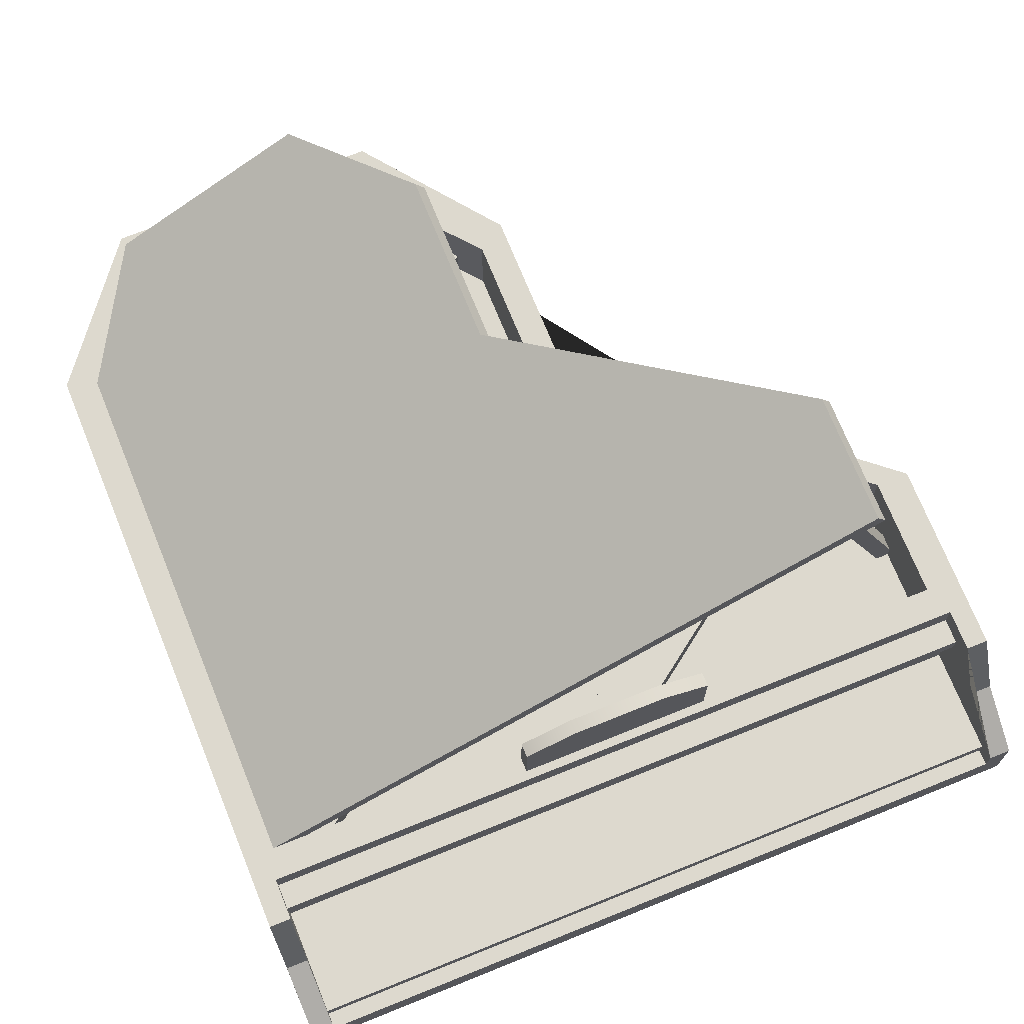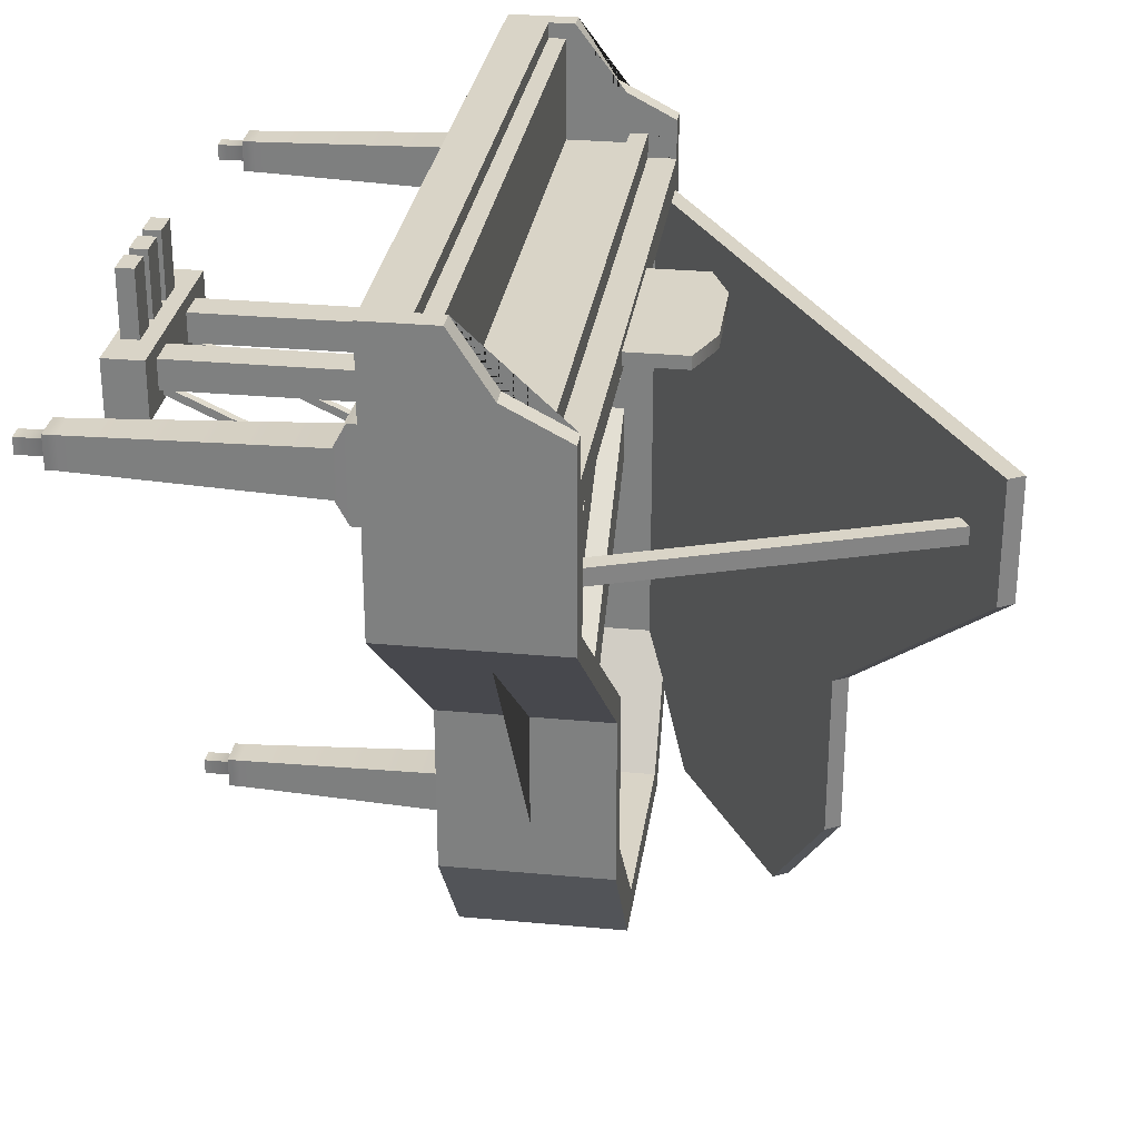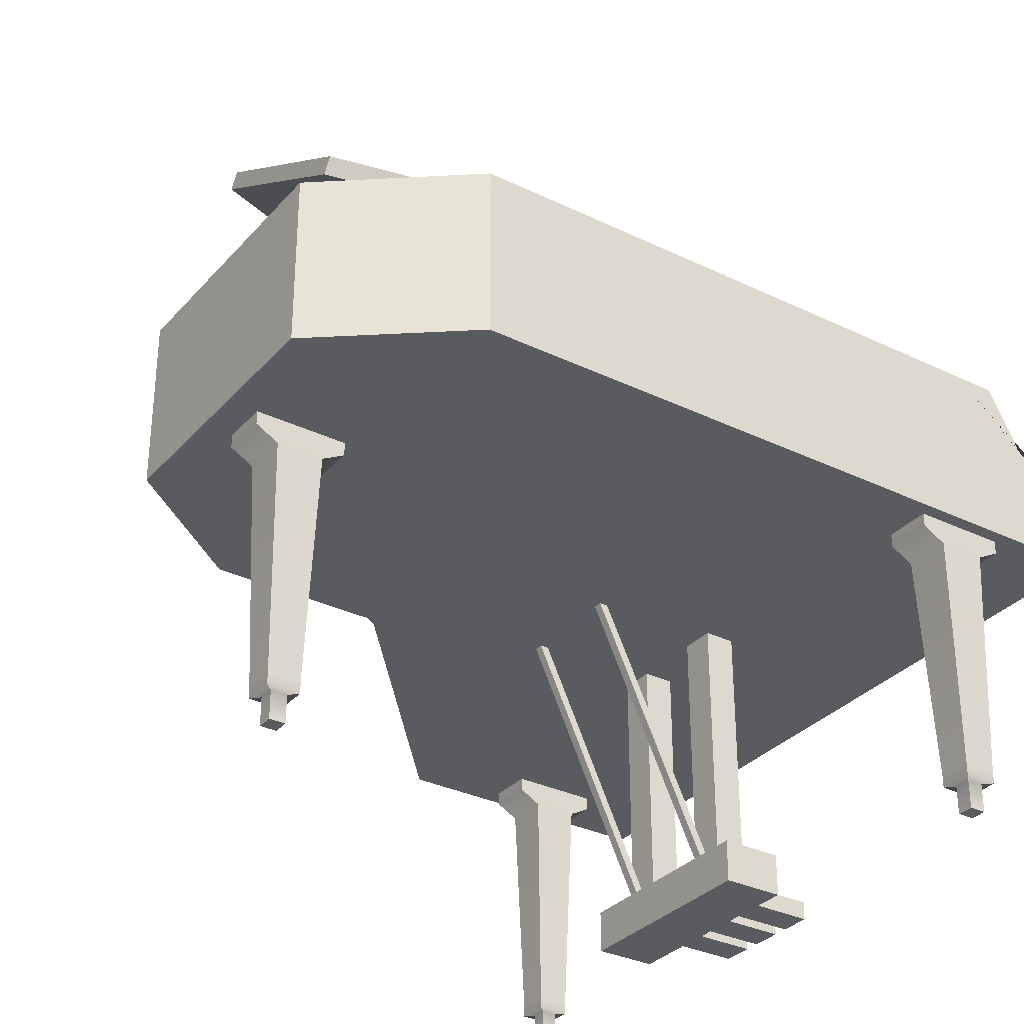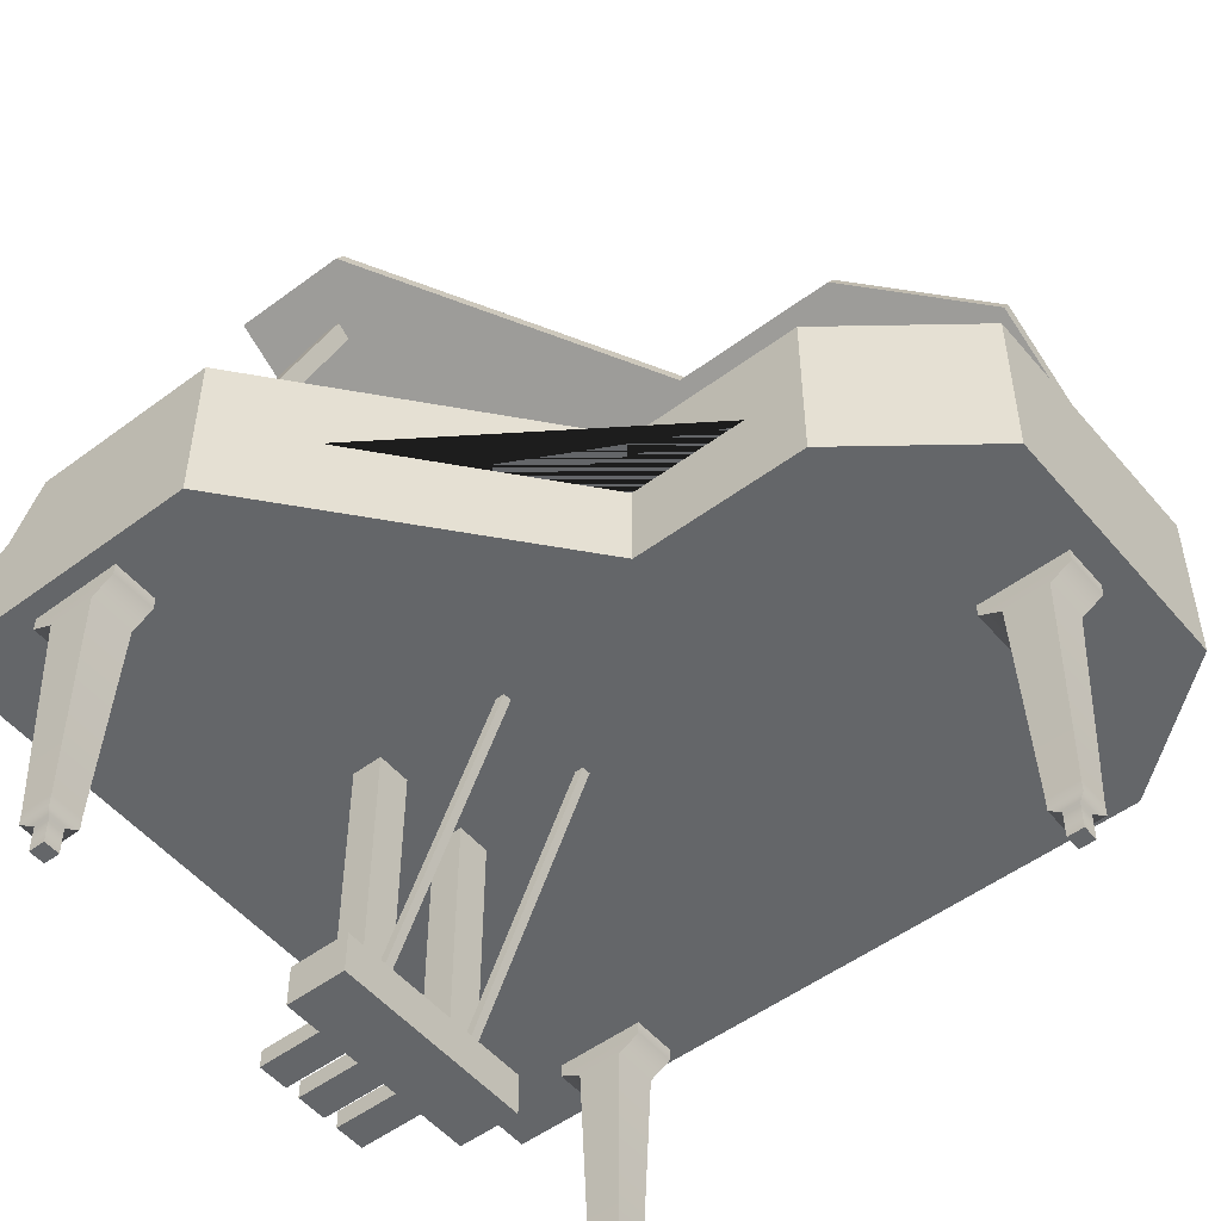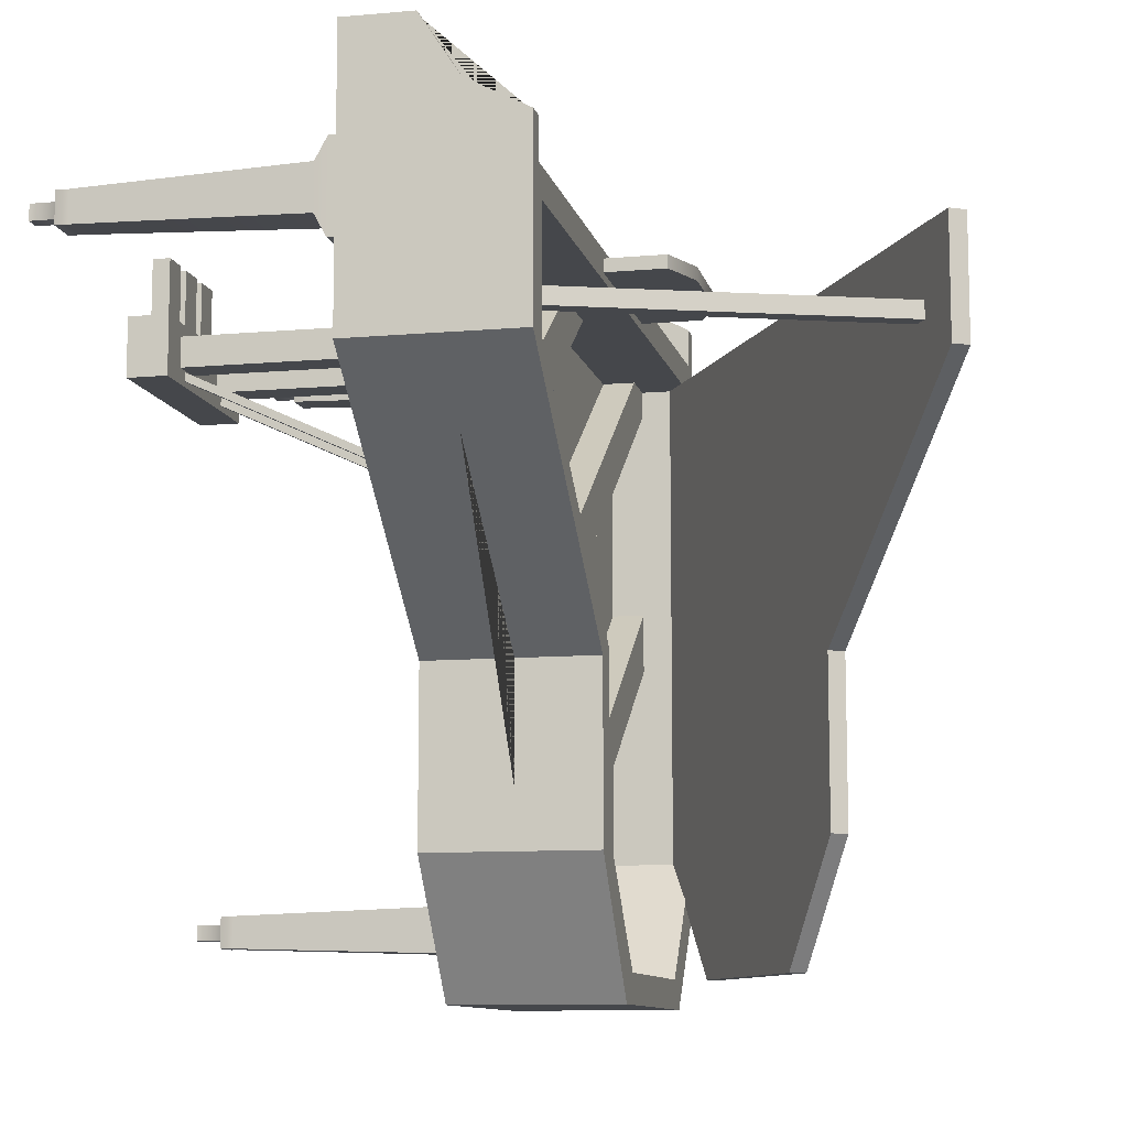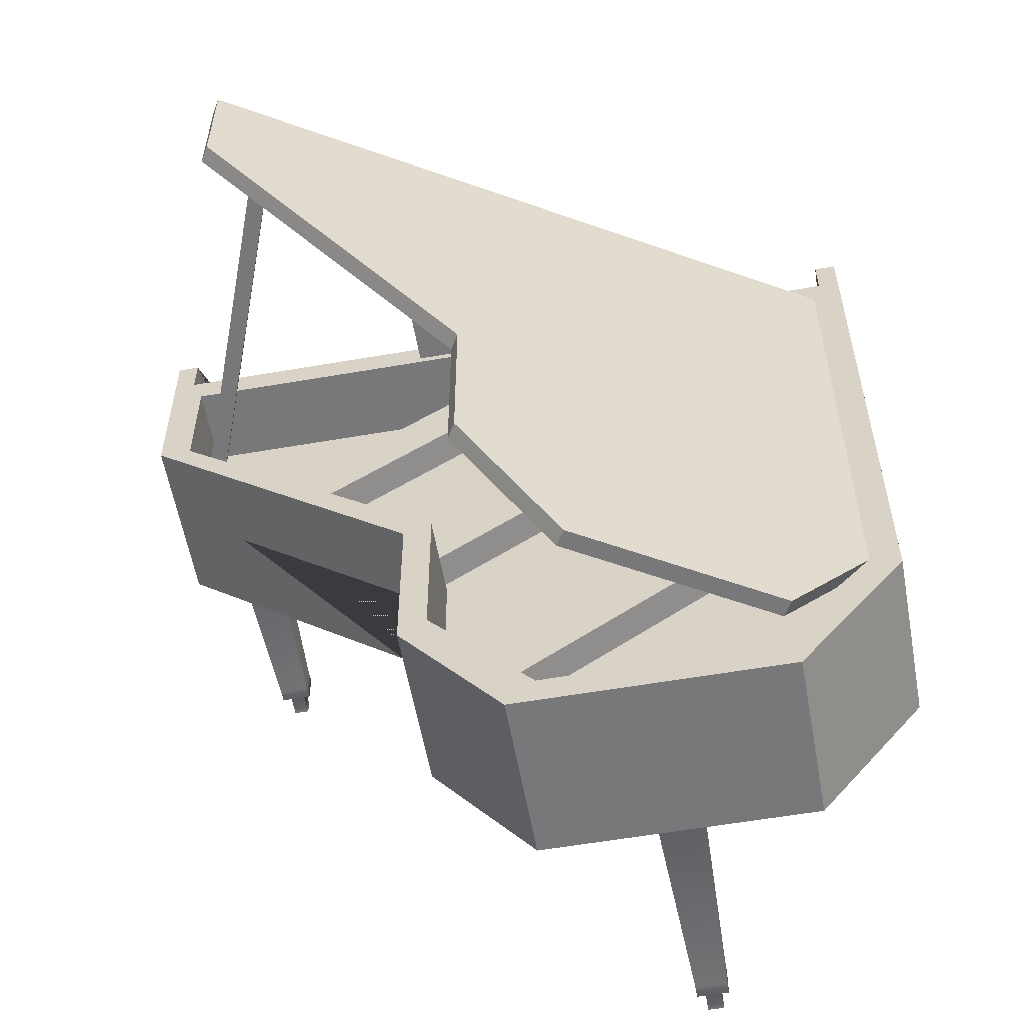
<metadata>
{"format":"obj","ext":"obj","renderer":"f3d","projection":"perspective","resolution":1024,"background":"white","views":[{"elev":71.7,"azim":-22.0,"up":"+Y"},{"elev":28.8,"azim":97.9,"up":"+Z"},{"elev":-32.4,"azim":-124.1,"up":"+Y"},{"elev":-51.7,"azim":128.9,"up":"+Y"},{"elev":-10.2,"azim":102.6,"up":"+Z"},{"elev":-57.5,"azim":-169.8,"up":"+Z"}]}
</metadata>
<code>
v 0.1614 0.1913 0.8956
v 0.1614 0.1913 1.038
v 0.1614 1.391 0.8956
v 0.1614 1.391 1.038
v 0.3187 1.391 0.8956
v 0.3187 1.391 1.038
v 0.3187 0.1913 0.8956
v 0.3187 0.1913 1.038
v -0.3187 0.1913 0.8956
v -0.3187 0.1913 1.038
v -0.3187 1.391 0.8956
v -0.3187 1.391 1.038
v -0.1614 1.391 0.8956
v -0.1614 1.391 1.038
v -0.1614 0.1913 0.8956
v -0.1614 0.1913 1.038
v 0.2199 0.146 0.8688
v 0.2199 0.1613 0.9019
v 0.2199 1.391 0.2923
v 0.2199 1.407 0.3253
v 0.2602 1.391 0.2923
v 0.2602 1.407 0.3253
v 0.2602 0.146 0.8688
v 0.2602 0.1613 0.9019
v -0.2602 0.146 0.8688
v -0.2602 0.1613 0.9019
v -0.2602 1.391 0.2923
v -0.2602 1.407 0.3253
v -0.2199 1.391 0.2923
v -0.2199 1.407 0.3253
v -0.2199 0.146 0.8688
v -0.2199 0.1613 0.9019
v -0.4761 0 0.8212
v -0.4761 0 1.1
v -0.4761 0.1913 0.8212
v -0.4761 0.1913 1.1
v 0.4761 0.1913 0.8212
v 0.4761 0.1913 1.1
v 0.4761 0 0.8212
v 0.4761 0 1.1
v 0.1379 0.03251 1.085
v 0.1379 0.03251 1.417
v 0.1379 0.1154 1.085
v 0.1379 0.1154 1.417
v 0.2787 0.1154 1.085
v 0.2787 0.1154 1.417
v 0.2787 0.03251 1.085
v 0.2787 0.03251 1.417
v -0.2787 0.03251 1.085
v -0.2787 0.03251 1.417
v -0.2787 0.1154 1.085
v -0.2787 0.1154 1.417
v -0.1379 0.1154 1.085
v -0.1379 0.1154 1.417
v -0.1379 0.03251 1.085
v -0.1379 0.03251 1.417
v -0.07039 0.03251 1.085
v -0.07039 0.03251 1.417
v -0.07039 0.1154 1.085
v -0.07039 0.1154 1.417
v 0.07039 0.1154 1.085
v 0.07039 0.1154 1.417
v 0.07039 0.03251 1.085
v 0.07039 0.03251 1.417
v -1.609 0 1.205
v -1.609 0 1.279
v -1.679 1.426 1.033
v -1.679 1.426 1.452
v -1.466 1.426 1.033
v -1.466 1.426 1.452
v -1.536 0 1.205
v -1.536 0 1.279
v -1.466 1.282 1.033
v -1.466 1.282 1.452
v -1.679 1.282 1.452
v -1.679 1.282 1.033
v -1.679 1.225 1.348
v -1.466 1.225 1.348
v -1.466 1.225 1.136
v -1.679 1.225 1.136
v -1.647 0.1265 1.316
v -1.499 0.1265 1.316
v -1.499 0.1265 1.168
v -1.647 0.1265 1.168
v -1.499 0.1845 1.168
v -1.499 0.1845 1.316
v -1.647 0.1845 1.316
v -1.647 0.1845 1.168
v -1.609 0.1265 1.279
v -1.536 0.1265 1.279
v -1.536 0.1265 1.205
v -1.609 0.1265 1.205
v 1.505 0 1.205
v 1.505 0 1.279
v 1.435 1.426 1.033
v 1.435 1.426 1.452
v 1.647 1.426 1.033
v 1.647 1.426 1.452
v 1.578 0 1.205
v 1.578 0 1.279
v 1.647 1.282 1.033
v 1.647 1.282 1.452
v 1.435 1.282 1.452
v 1.435 1.282 1.033
v 1.435 1.225 1.348
v 1.647 1.225 1.348
v 1.647 1.225 1.136
v 1.435 1.225 1.136
v 1.467 0.1265 1.316
v 1.615 0.1265 1.316
v 1.615 0.1265 1.168
v 1.467 0.1265 1.168
v 1.615 0.1845 1.168
v 1.615 0.1845 1.316
v 1.467 0.1845 1.316
v 1.467 0.1845 1.168
v 1.505 0.1265 1.279
v 1.578 0.1265 1.279
v 1.578 0.1265 1.205
v 1.505 0.1265 1.205
v -0.6655 0 -1.589
v -0.6655 0 -1.516
v -0.7351 1.426 -1.762
v -0.7351 1.426 -1.343
v -0.5226 1.426 -1.762
v -0.5226 1.426 -1.343
v -0.5922 0 -1.589
v -0.5922 0 -1.516
v -0.5226 1.282 -1.762
v -0.5226 1.282 -1.343
v -0.7351 1.282 -1.343
v -0.7351 1.282 -1.762
v -0.7351 1.225 -1.446
v -0.5226 1.225 -1.446
v -0.5226 1.225 -1.659
v -0.7351 1.225 -1.659
v -0.7029 0.1265 -1.479
v -0.5549 0.1265 -1.479
v -0.5549 0.1265 -1.627
v -0.7029 0.1265 -1.627
v -0.5549 0.1845 -1.627
v -0.5549 0.1845 -1.479
v -0.7029 0.1845 -1.479
v -0.7029 0.1845 -1.627
v -0.6655 0.1265 -1.516
v -0.5922 0.1265 -1.516
v -0.5922 0.1265 -1.589
v -0.6655 0.1265 -1.589
v -1.59 1.756 1.143
v 1.59 1.756 1.143
v 1.59 1.756 0.5963
v 0.3302 1.756 -0.4273
v 0.3302 1.756 -1.2
v -0.1474 1.756 -1.763
v -1.144 1.756 -1.763
v -1.59 1.756 -1.2
v -1.74 1.343 -1.284
v -1.74 1.343 1.899
v -1.74 2.134 -1.284
v -1.74 1.665 1.899
v 0.46 2.134 -0.4757
v 1.74 1.665 1.899
v 0.46 1.343 -0.4757
v 1.74 1.343 1.899
v 1.74 1.343 0.5963
v 1.74 2.134 0.5963
v 0.46 1.343 -1.284
v 0.46 2.134 -1.284
v -0.0166 2.134 -1.899
v -0.0166 1.343 -1.899
v -1.252 2.134 -1.899
v -1.252 1.343 -1.899
v 1.74 2.134 1.28
v -1.74 2.134 1.28
v 1.74 1.343 1.153
v -1.74 1.343 1.153
v 1.643 2.134 1.28
v -1.643 2.134 1.28
v -1.643 1.665 1.899
v 1.643 1.665 1.899
v -1.643 1.622 1.347
v 1.643 1.622 1.347
v 1.643 2.134 1.466
v 1.74 2.134 1.466
v -1.74 2.134 1.466
v -1.643 2.134 1.466
v 1.643 1.848 1.615
v 1.74 1.848 1.615
v -1.74 1.848 1.615
v -1.643 1.848 1.615
v -1.643 1.542 1.899
v 1.643 1.542 1.899
v -1.59 2.134 1.143
v 1.59 2.134 1.143
v 1.59 2.134 0.5963
v 0.3302 2.134 -0.4273
v 0.3302 2.134 -1.2
v -0.1474 2.134 -1.763
v -1.144 2.134 -1.763
v -1.59 2.134 -1.2
v 1.643 1.622 1.59
v -1.643 1.622 1.59
v -0.4312 2.134 1.179
v -0.4312 2.134 1.241
v -0.4312 2.415 1.179
v -0.4312 2.415 1.241
v 0.4312 2.415 1.179
v 0.4312 2.415 1.241
v 0.4312 2.134 1.179
v 0.4312 2.134 1.241
v 0.2156 2.503 1.241
v 0.2156 2.503 1.179
v -0.2156 2.503 1.241
v -0.2156 2.503 1.179
v -1.59 2.049 1.143
v 1.151 3.661 1.143
v 1.151 3.661 0.5963
v 0.06492 3.022 -0.4273
v 0.06492 3.022 -1.2
v -0.3467 2.78 -1.763
v -1.206 2.275 -1.763
v -1.59 2.049 -1.2
v -1.631 2.118 1.143
v 1.11 3.731 1.143
v 1.11 3.731 0.5963
v 0.02409 3.092 -0.4273
v 0.02409 3.092 -1.2
v -0.3875 2.85 -1.763
v -1.247 2.344 -1.763
v -1.631 2.118 -1.2
v 1.538 1.742 0.7522
v 1.538 1.742 0.8318
v 0.8639 3.542 0.7522
v 0.8639 3.542 0.8318
v 0.9384 3.57 0.7522
v 0.9384 3.57 0.8318
v 1.613 1.77 0.7522
v 1.613 1.77 0.8318
v 1.643 1.622 1.828
v -1.643 1.622 1.828
v -1.643 1.542 1.828
v 1.643 1.542 1.828
v -1.643 2.001 1.28
v 1.643 2.001 1.28
v -1.643 1.916 1.347
v 1.643 1.916 1.347
v -1.643 2.001 1.393
v 1.643 2.001 1.393
v -1.643 1.916 1.393
v 1.643 1.916 1.393
v 1.355 1.756 1.143
v -1.178 1.756 -0.1355
v -1.178 1.756 -1.032
v -0.04963 1.756 -1.032
v -0.04963 1.756 -0.1355
v 0.1519 1.756 -1.52
v -1.693 1.756 -0.1867
v 0.1519 1.91 -1.52
v -1.693 1.91 -0.1867
v 0.2849 1.91 -1.336
v -1.623 1.91 0.04466
v 0.2849 1.756 -1.336
v -1.623 1.756 0.04466
v 0.4509 1.756 -0.4595
v -1.713 1.756 1.107
v 0.4509 1.91 -0.4595
v -1.713 1.91 1.107
v 0.5839 1.91 -0.2758
v -1.58 1.91 1.29
v 0.5839 1.756 -0.2758
v -1.58 1.756 1.29
v 1.178 1.756 0.1512
v -0.2636 1.756 1.194
v 1.178 1.91 0.1512
v -0.2636 1.91 1.194
v 1.311 1.91 0.335
v 0.1039 1.91 1.208
v 1.311 1.756 0.335
v 0.1039 1.756 1.208
f 1 2 4 3
f 3 4 6 5
f 5 6 8 7
f 7 8 2 1
f 2 8 6 4
f 7 1 3 5
f 9 10 12 11
f 11 12 14 13
f 13 14 16 15
f 15 16 10 9
f 10 16 14 12
f 15 9 11 13
f 17 18 20 19
f 19 20 22 21
f 21 22 24 23
f 23 24 18 17
f 18 24 22 20
f 23 17 19 21
f 25 26 28 27
f 27 28 30 29
f 29 30 32 31
f 31 32 26 25
f 26 32 30 28
f 31 25 27 29
f 33 34 36 35
f 35 36 38 37
f 37 38 40 39
f 39 40 34 33
f 34 40 38 36
f 39 33 35 37
f 41 42 44 43
f 43 44 46 45
f 45 46 48 47
f 47 48 42 41
f 42 48 46 44
f 47 41 43 45
f 49 50 52 51
f 51 52 54 53
f 53 54 56 55
f 55 56 50 49
f 50 56 54 52
f 55 49 51 53
f 57 58 60 59
f 59 60 62 61
f 61 62 64 63
f 63 64 58 57
f 58 64 62 60
f 63 57 59 61
f 80 77 75 76
f 67 68 70 69
f 73 74 78 79
f 71 72 66 65
f 77 78 74 75
f 79 80 76 73
f 69 70 74 73
f 75 74 70 68
f 76 75 68 67
f 73 76 67 69
f 81 82 86 87
f 85 86 82 83
f 83 84 88 85
f 84 81 87 88
f 89 90 82 81
f 83 82 90 91
f 91 92 84 83
f 92 89 81 84
f 79 78 86 85
f 87 86 78 77
f 88 87 77 80
f 85 88 80 79
f 66 72 90 89
f 91 90 72 71
f 71 65 92 91
f 65 66 89 92
f 108 105 103 104
f 95 96 98 97
f 101 102 106 107
f 99 100 94 93
f 105 106 102 103
f 107 108 104 101
f 97 98 102 101
f 103 102 98 96
f 104 103 96 95
f 101 104 95 97
f 109 110 114 115
f 113 114 110 111
f 111 112 116 113
f 112 109 115 116
f 117 118 110 109
f 111 110 118 119
f 119 120 112 111
f 120 117 109 112
f 107 106 114 113
f 115 114 106 105
f 116 115 105 108
f 113 116 108 107
f 94 100 118 117
f 119 118 100 99
f 99 93 120 119
f 93 94 117 120
f 136 133 131 132
f 123 124 126 125
f 129 130 134 135
f 127 128 122 121
f 133 134 130 131
f 135 136 132 129
f 125 126 130 129
f 131 130 126 124
f 132 131 124 123
f 129 132 123 125
f 137 138 142 143
f 141 142 138 139
f 139 140 144 141
f 140 137 143 144
f 145 146 138 137
f 139 138 146 147
f 147 148 140 139
f 148 145 137 140
f 135 134 142 141
f 143 142 134 133
f 144 143 133 136
f 141 144 136 135
f 122 128 146 145
f 147 146 128 127
f 127 121 148 147
f 121 122 145 148
f 149 252 253 156
f 157 176 174 159
f 177 178 243 244
f 165 166 173 175
f 163 165 175 176 157 172 170 167
f 240 239 201 202
f 163 167 168 161
f 161 166 165 163
f 171 172 157 159
f 168 167 170 169
f 169 170 172 171
f 176 175 164 158
f 174 176 158 160 189 185
f 178 174 185 186
f 241 242 239 240
f 164 162 180 192
f 160 158 191 179
f 178 186 190 179 181 245 243
f 180 187 183 177 244 246 182
f 180 182 201 239
f 202 181 179 240
f 183 184 173 177
f 175 173 184 188 162 164
f 187 188 184 183
f 186 185 189 190
f 162 188 187 180
f 190 189 160 179
f 158 164 192 191
f 174 178 193
f 178 177 194 193
f 177 173 194
f 173 166 195 194
f 166 161 196 195
f 161 168 197 196
f 168 169 198 197
f 169 171 199 198
f 171 159 200 199
f 159 174 193 200
f 193 194 150 251 149
f 194 195 151 150
f 195 196 152 151
f 196 197 153 152
f 197 198 154 153
f 198 199 155 154
f 199 200 156 155
f 200 193 149 156
f 202 201 182 181
f 203 204 206 205
f 211 212 214 213
f 207 208 210 209
f 209 210 204 203
f 204 210 208 211 213 206
f 209 203 205 214 212 207
f 205 206 213 214
f 212 211 208 207
f 223 224 225 226 227 228 229 230
f 215 222 221 220 219 218 217 216
f 223 215 216 224
f 216 217 225 224
f 217 218 226 225
f 218 219 227 226
f 219 220 228 227
f 220 221 229 228
f 221 222 230 229
f 222 215 223 230
f 231 232 234 233
f 233 234 236 235
f 235 236 238 237
f 237 238 232 231
f 232 238 236 234
f 237 231 233 235
f 191 192 242 241
f 192 180 239 242
f 179 191 241 240
f 248 247 249 250
f 246 245 181 182
f 244 243 247 248
f 245 246 250 249
f 252 255 254 253
f 156 253 254 153 154 155
f 153 254 255 251 150 151 152
f 149 251 255 252
f 256 257 259 258
f 258 259 261 260
f 260 261 263 262
f 264 265 267 266
f 266 267 269 268
f 268 269 271 270
f 272 273 275 274
f 274 275 277 276
f 276 277 279 278

</code>
